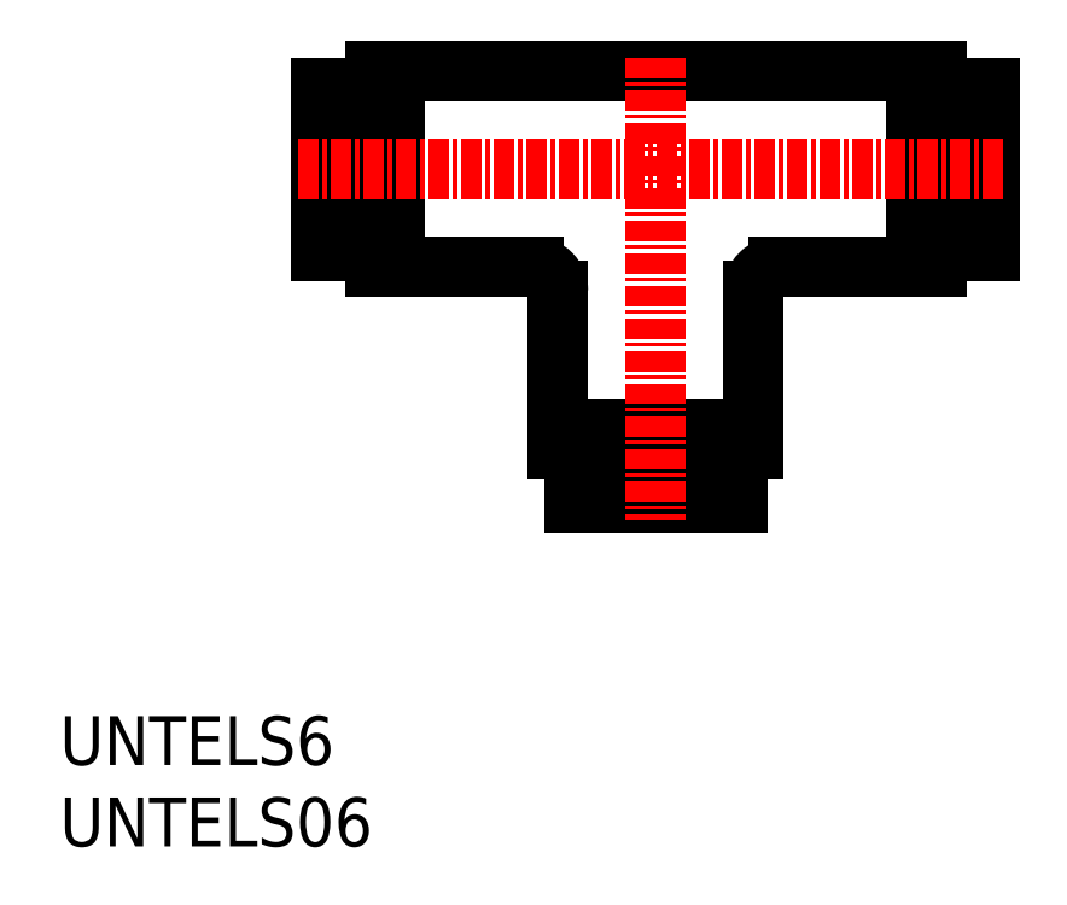
<metadata>
{"format":"dxf","ext":"dxf","renderer":"ezdxf+matplotlib","layout":"modelspace","background":"white","min_lineweight":24,"dpi":150}
</metadata>
<code>
0
SECTION
2
ENTITIES
0
INSERT
8
0
2
*U4
10
0
20
0
30
0
0
INSERT
8
0
2
*U5
10
0
20
0
30
0
0
ARC
8
0
10
29.06
20
34.07
30
0
40
1.5
50
360
51
90
0
ARC
8
0
10
44.06
20
34.07
30
0
40
1.5
50
90
51
180
0
LINE
8
0
10
20.56
20
47.57
30
0
11
19.36
21
47.57
31
0
0
LINE
8
0
10
20.56
20
35.57
30
0
11
19.36
21
35.57
31
0
0
LINE
8
0
10
29.06
20
35.57
30
0
11
20.56
21
35.57
31
0
0
LINE
8
0
10
17.56
20
36.57
30
0
11
16.06
21
36.57
31
0
0
LINE
8
0
10
16.06
20
46.57
30
0
11
16.06
21
36.57
31
0
0
LINE
8
0
10
17.56
20
46.57
30
0
11
17.56
21
36.57
31
0
0
LINE
8
0
10
17.56
20
46.57
30
0
11
16.06
21
46.57
31
0
0
LINE
8
0
10
19.36
20
45.22
30
0
11
17.56
21
45.22
31
0
0
LINE
8
0
10
19.36
20
37.92
30
0
11
17.56
21
37.92
31
0
0
LINE
8
0
10
19.36
20
47.57
30
0
11
19.36
21
35.57
31
0
0
LINE
8
0
10
20.56
20
47.57
30
0
11
20.56
21
35.57
31
0
0
LINE
8
0
10
30.56
20
25.57
30
0
11
42.56
21
25.57
31
0
0
LINE
8
0
10
31.56
20
21.07
30
0
11
41.56
21
21.07
31
0
0
LINE
8
0
10
31.56
20
22.57
30
0
11
41.56
21
22.57
31
0
0
LINE
8
0
10
31.56
20
22.57
30
0
11
31.56
21
21.07
31
0
0
LINE
8
0
10
30.56
20
25.57
30
0
11
30.56
21
24.37
31
0
0
LINE
8
0
10
32.91
20
24.37
30
0
11
32.91
21
22.57
31
0
0
LINE
8
0
10
40.21
20
24.37
30
0
11
40.21
21
22.57
31
0
0
LINE
8
0
10
30.56
20
24.37
30
0
11
42.56
21
24.37
31
0
0
LINE
8
0
10
42.56
20
25.57
30
0
11
42.56
21
24.37
31
0
0
LINE
8
0
10
41.56
20
22.57
30
0
11
41.56
21
21.07
31
0
0
LINE
8
0
10
52.56
20
47.57
30
0
11
52.56
21
35.57
31
0
0
LINE
8
0
10
55.56
20
36.57
30
0
11
57.06
21
36.57
31
0
0
LINE
8
0
10
57.06
20
46.57
30
0
11
57.06
21
36.57
31
0
0
LINE
8
0
10
55.56
20
46.57
30
0
11
55.56
21
36.57
31
0
0
LINE
8
0
10
55.56
20
46.57
30
0
11
57.06
21
46.57
31
0
0
LINE
8
0
10
52.56
20
47.57
30
0
11
53.76
21
47.57
31
0
0
LINE
8
0
10
53.76
20
45.22
30
0
11
55.56
21
45.22
31
0
0
LINE
8
0
10
53.76
20
37.92
30
0
11
55.56
21
37.92
31
0
0
LINE
8
0
10
53.76
20
47.57
30
0
11
53.76
21
35.57
31
0
0
LINE
8
0
10
52.56
20
35.57
30
0
11
53.76
21
35.57
31
0
0
LINE
8
0
10
42.56
20
34.07
30
0
11
42.56
21
25.57
31
0
0
LINE
8
0
10
30.56
20
34.07
30
0
11
30.56
21
25.57
31
0
0
LINE
8
0
10
44.06
20
35.57
30
0
11
52.56
21
35.57
31
0
0
LINE
8
0
10
20.56
20
47.57
30
0
11
52.56
21
47.57
31
0
0
LINE
8
CENTER
10
36.56
20
48.41
30
0
11
36.56
21
20.04
31
0
0
LINE
8
CENTER
10
14.63
20
41.57
30
0
11
58
21
41.57
31
0
0
ENDSEC
0
EOF

</code>
